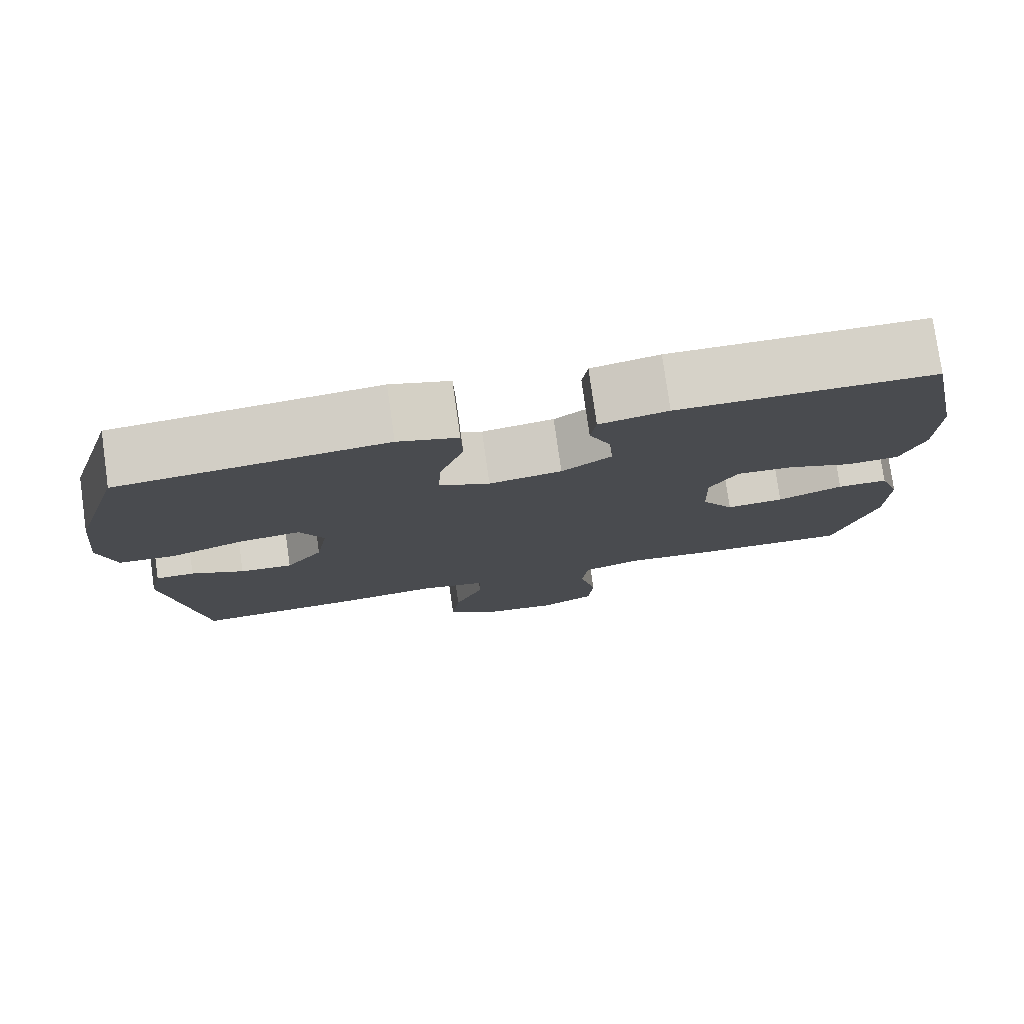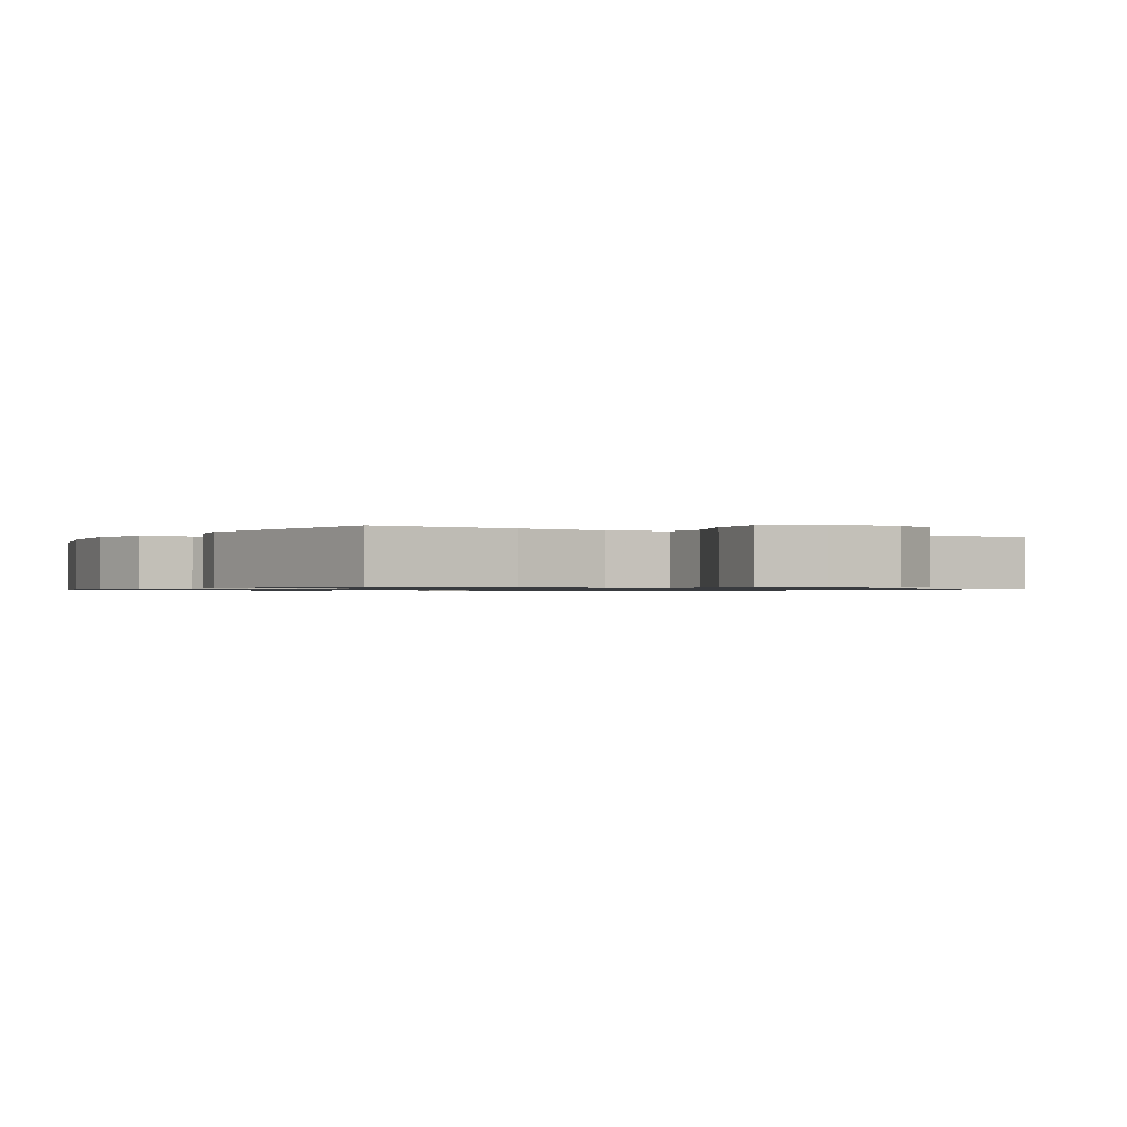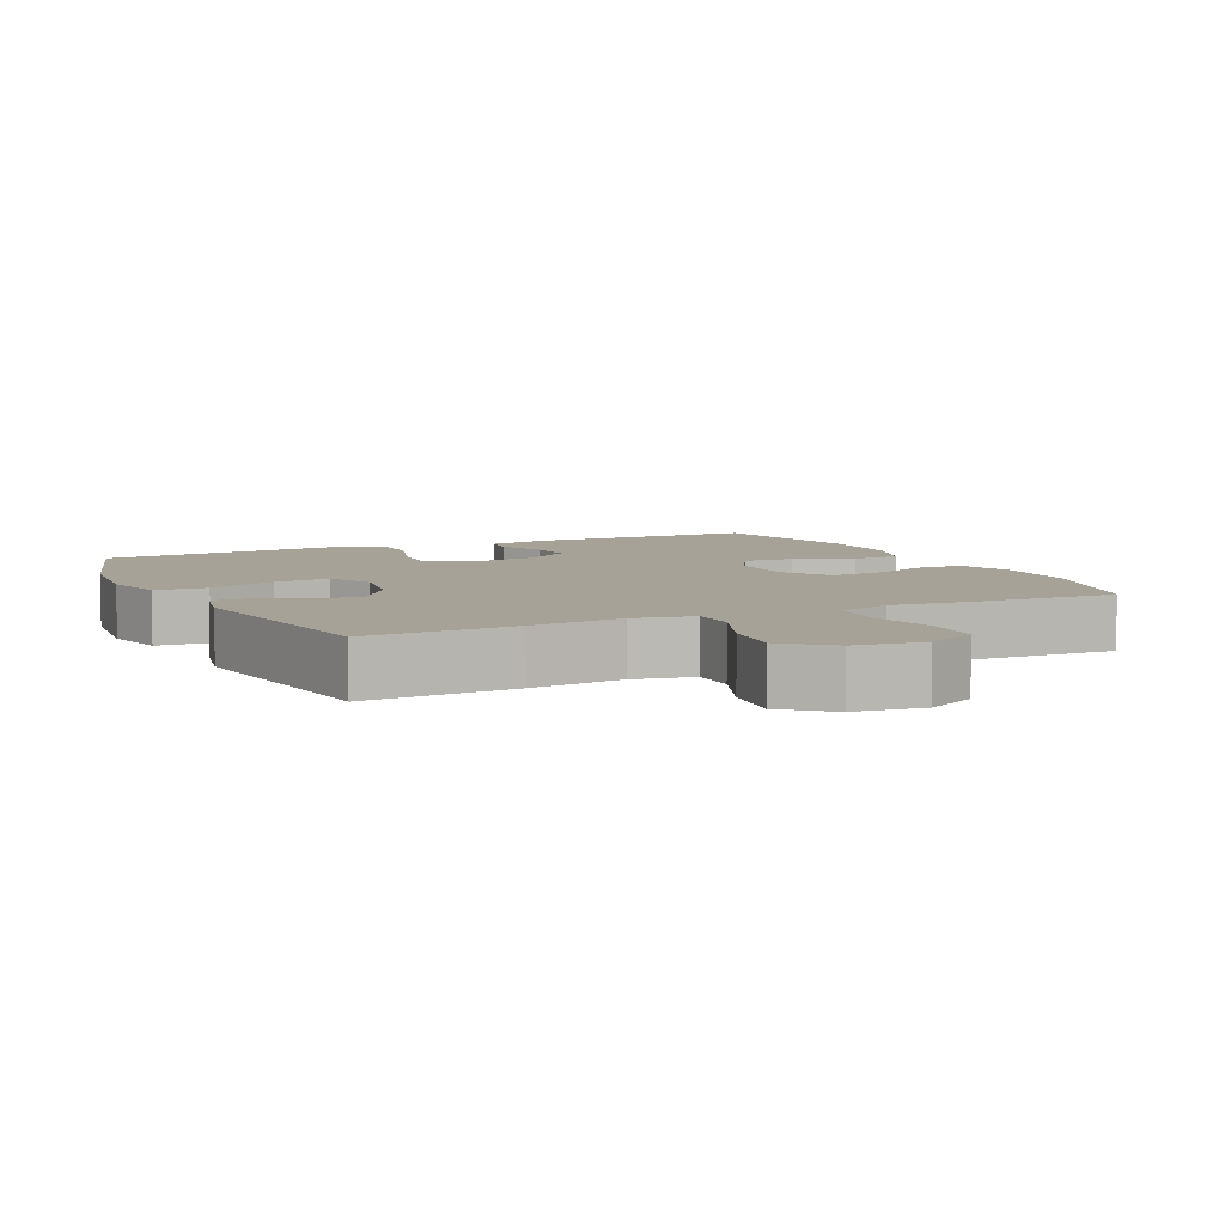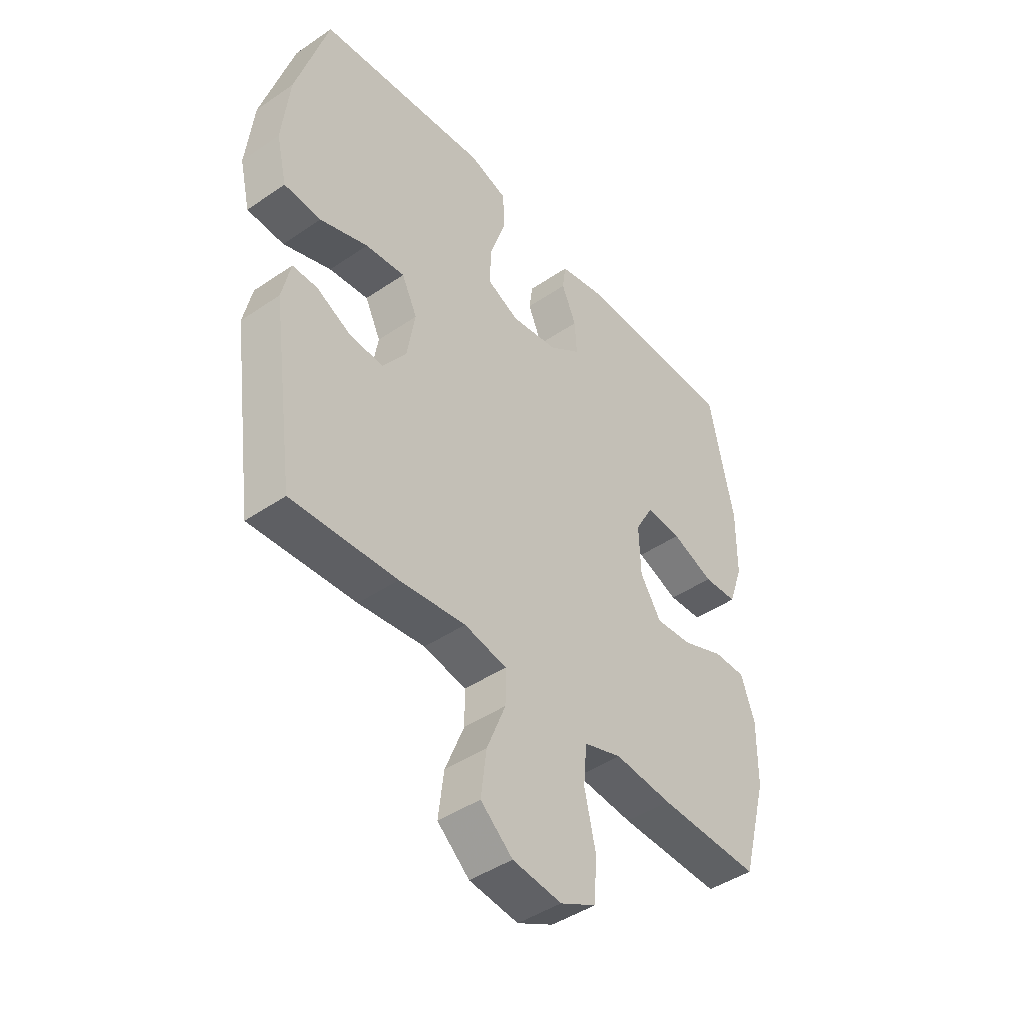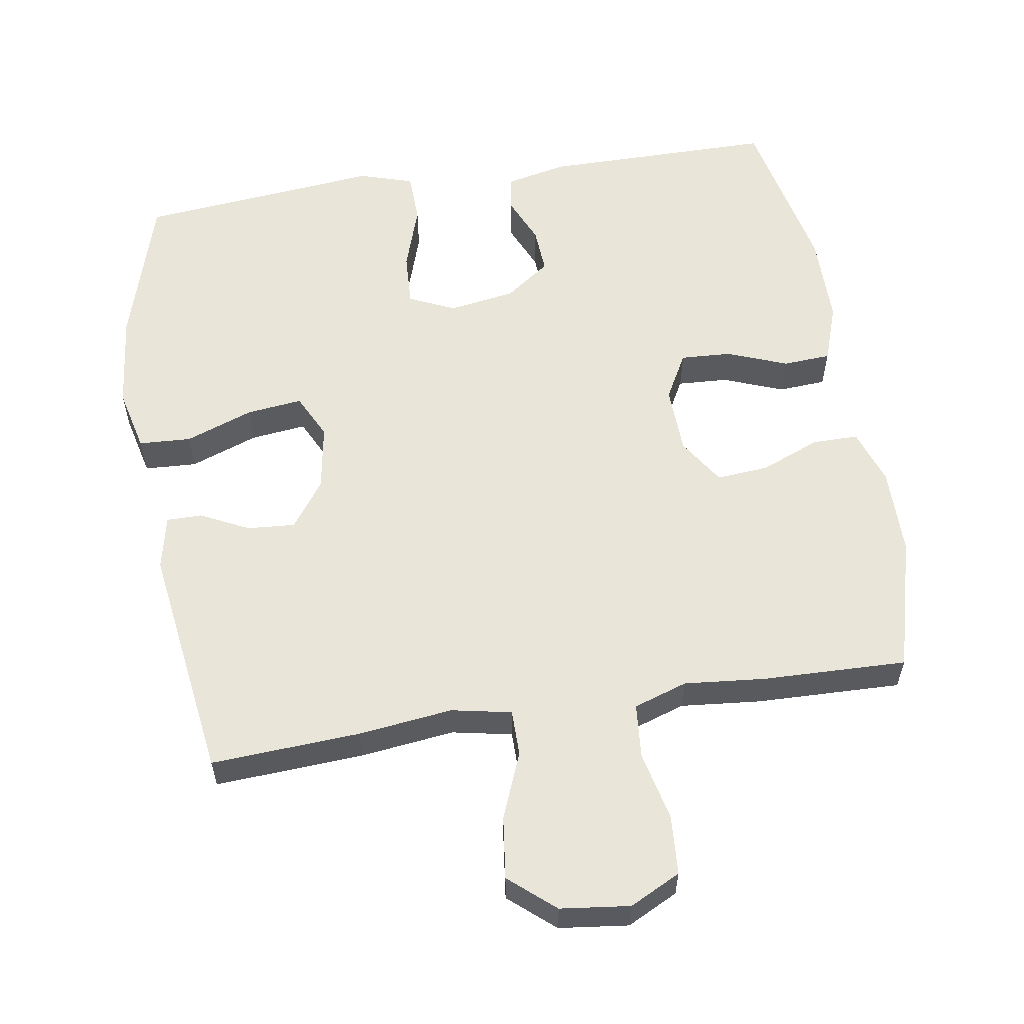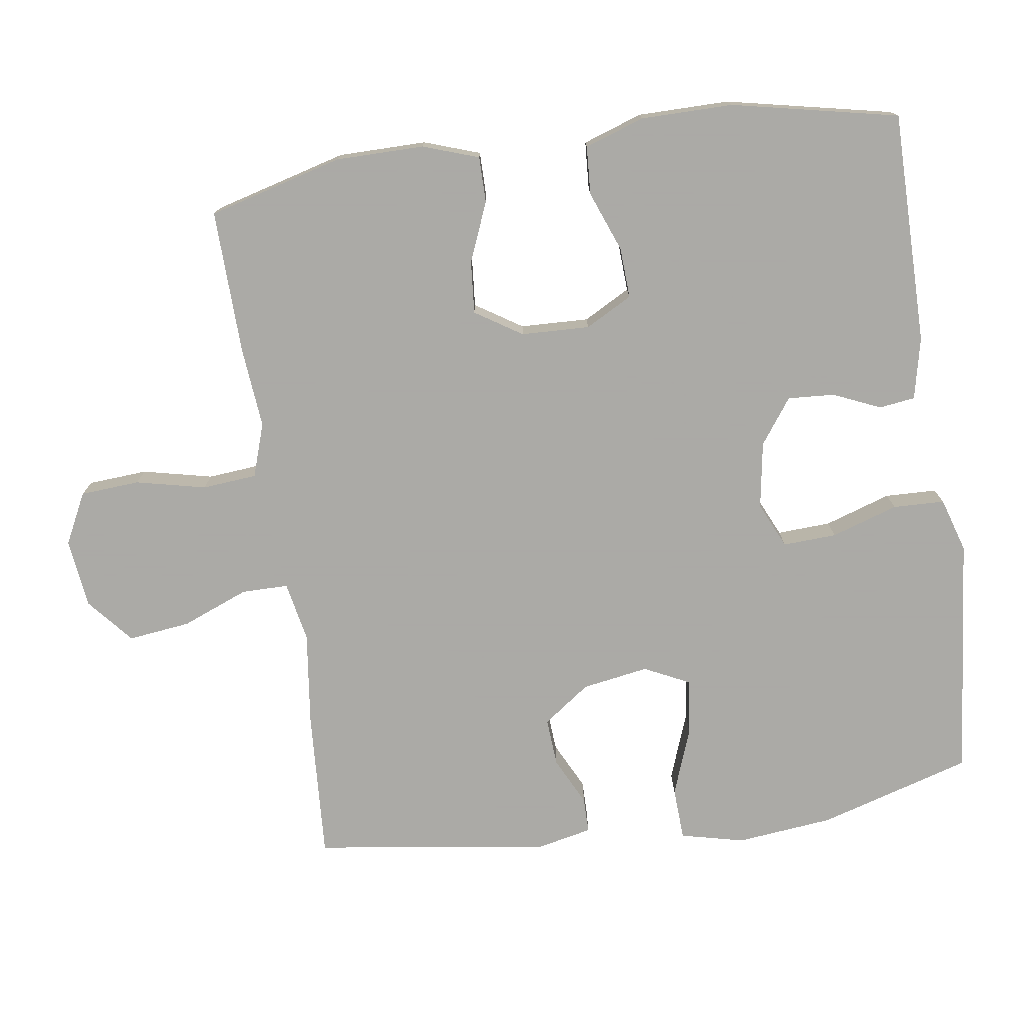
<metadata>
{"format":"obj","ext":"obj","renderer":"f3d","projection":"perspective","resolution":1024,"background":"white","views":[{"elev":78.3,"azim":172.0,"up":"+Z"},{"elev":-0.9,"azim":149.0,"up":"+Y"},{"elev":6.5,"azim":154.6,"up":"+Y"},{"elev":-44.3,"azim":128.6,"up":"+Z"},{"elev":57.8,"azim":170.8,"up":"+Y"},{"elev":-75.7,"azim":-81.9,"up":"+Y"}]}
</metadata>
<code>
v -0.5 0.07 0.5
v -0.172 0.07 0.501
v -0.084 0.07 0.482
v -0.077 0.07 0.431
v -0.106 0.07 0.364
v -0.11 0.07 0.298
v -0.046 0.07 0.252
v 0.048 0.07 0.237
v 0.113 0.07 0.267
v 0.109 0.07 0.343
v 0.078 0.07 0.437
v 0.08 0.07 0.51
v 0.157 0.07 0.534
v 0.276 0.07 0.522
v 0.5 0.07 0.5
v 0.565 0.07 0.284
v 0.58 0.07 0.147
v 0.559 0.07 0.057
v 0.485 0.07 0.053
v 0.389 0.07 0.088
v 0.31 0.07 0.097
v 0.279 0.07 0.033
v 0.295 0.07 -0.061
v 0.343 0.07 -0.127
v 0.411 0.07 -0.122
v 0.479 0.07 -0.088
v 0.529 0.07 -0.088
v 0.546 0.07 -0.165
v 0.5 0.07 -0.5
v 0.289 0.07 -0.488
v 0.156 0.07 -0.472
v 0.071 0.07 -0.489
v 0.071 0.07 -0.555
v 0.109 0.07 -0.649
v 0.12 0.07 -0.737
v 0.056 0.07 -0.792
v -0.042 0.07 -0.804
v -0.114 0.07 -0.768
v -0.12 0.07 -0.684
v -0.098 0.07 -0.585
v -0.105 0.07 -0.508
v -0.181 0.07 -0.483
v -0.296 0.07 -0.494
v -0.5 0.07 -0.5
v -0.552 0.07 -0.31
v -0.553 0.07 -0.185
v -0.526 0.07 -0.106
v -0.461 0.07 -0.106
v -0.377 0.07 -0.14
v -0.303 0.07 -0.146
v -0.261 0.07 -0.08
v -0.258 0.07 0.017
v -0.294 0.07 0.083
v -0.366 0.07 0.079
v -0.451 0.07 0.046
v -0.519 0.07 0.05
v -0.548 0.07 0.134
v -0.549 0.07 0.264
v -0.5 0 0.5
v -0.172 0 0.501
v -0.084 0 0.482
v -0.077 0 0.431
v -0.106 0 0.364
v -0.11 0 0.298
v -0.046 0 0.252
v 0.048 0 0.237
v 0.113 0 0.267
v 0.109 0 0.343
v 0.078 0 0.437
v 0.08 0 0.51
v 0.157 0 0.534
v 0.276 0 0.522
v 0.5 0 0.5
v 0.565 0 0.284
v 0.58 0 0.147
v 0.559 0 0.057
v 0.485 0 0.053
v 0.389 0 0.088
v 0.31 0 0.097
v 0.279 0 0.033
v 0.295 0 -0.061
v 0.343 0 -0.127
v 0.411 0 -0.122
v 0.479 0 -0.088
v 0.529 0 -0.088
v 0.546 0 -0.165
v 0.5 0 -0.5
v 0.289 0 -0.488
v 0.156 0 -0.472
v 0.071 0 -0.489
v 0.071 0 -0.555
v 0.109 0 -0.649
v 0.12 0 -0.737
v 0.056 0 -0.792
v -0.042 0 -0.804
v -0.114 0 -0.768
v -0.12 0 -0.684
v -0.098 0 -0.585
v -0.105 0 -0.508
v -0.181 0 -0.483
v -0.296 0 -0.494
v -0.5 0 -0.5
v -0.552 0 -0.31
v -0.553 0 -0.185
v -0.526 0 -0.106
v -0.461 0 -0.106
v -0.377 0 -0.14
v -0.303 0 -0.146
v -0.261 0 -0.08
v -0.258 0 0.017
v -0.294 0 0.083
v -0.366 0 0.079
v -0.451 0 0.046
v -0.519 0 0.05
v -0.548 0 0.134
v -0.549 0 0.264
f 3 4 5
f 2 3 5
f 1 2 5
f 58 1 5
f 57 58 5
f 56 57 5
f 55 56 5
f 54 55 5
f 53 54 5 6
f 52 53 6 7
f 51 52 7 8
f 50 51 8 9
f 47 48 49
f 46 47 49
f 45 46 49
f 44 45 49
f 43 44 49
f 42 43 49
f 41 42 49 50
f 38 39 40
f 37 38 40
f 36 37 40
f 35 36 40
f 34 35 40
f 33 34 40
f 32 33 40 41
f 41 50 9
f 32 41 9
f 31 32 9
f 29 30 31
f 28 29 31
f 27 28 31
f 26 27 31
f 25 26 31
f 18 19 20
f 17 18 20
f 16 17 20
f 15 16 20
f 14 15 20
f 14 20 21
f 13 14 21
f 12 13 21
f 11 12 21
f 10 11 21
f 9 10 21 22
f 24 25 31
f 23 24 31
f 9 22 23 31
f 63 62 61
f 63 61 60
f 63 60 59
f 63 59 116
f 63 116 115
f 63 115 114
f 63 114 113
f 63 113 112
f 64 63 112 111
f 65 64 111 110
f 66 65 110 109
f 67 66 109 108
f 107 106 105
f 107 105 104
f 107 104 103
f 107 103 102
f 107 102 101
f 107 101 100
f 108 107 100 99
f 98 97 96
f 98 96 95
f 98 95 94
f 98 94 93
f 98 93 92
f 98 92 91
f 99 98 91 90
f 67 108 99
f 67 99 90
f 67 90 89
f 89 88 87
f 89 87 86
f 89 86 85
f 89 85 84
f 89 84 83
f 78 77 76
f 78 76 75
f 78 75 74
f 78 74 73
f 78 73 72
f 79 78 72
f 79 72 71
f 79 71 70
f 79 70 69
f 79 69 68
f 80 79 68 67
f 89 83 82
f 89 82 81
f 89 81 80 67
f 1 59 60 2
f 2 60 61 3
f 3 61 62 4
f 4 62 63 5
f 5 63 64 6
f 6 64 65 7
f 7 65 66 8
f 8 66 67 9
f 9 67 68 10
f 10 68 69 11
f 11 69 70 12
f 12 70 71 13
f 13 71 72 14
f 14 72 73 15
f 15 73 74 16
f 16 74 75 17
f 17 75 76 18
f 18 76 77 19
f 19 77 78 20
f 20 78 79 21
f 21 79 80 22
f 22 80 81 23
f 23 81 82 24
f 24 82 83 25
f 25 83 84 26
f 26 84 85 27
f 27 85 86 28
f 28 86 87 29
f 29 87 88 30
f 30 88 89 31
f 31 89 90 32
f 32 90 91 33
f 33 91 92 34
f 34 92 93 35
f 35 93 94 36
f 36 94 95 37
f 37 95 96 38
f 38 96 97 39
f 39 97 98 40
f 40 98 99 41
f 41 99 100 42
f 42 100 101 43
f 43 101 102 44
f 44 102 103 45
f 45 103 104 46
f 46 104 105 47
f 47 105 106 48
f 48 106 107 49
f 49 107 108 50
f 50 108 109 51
f 51 109 110 52
f 52 110 111 53
f 53 111 112 54
f 54 112 113 55
f 55 113 114 56
f 56 114 115 57
f 57 115 116 58
f 58 116 59 1

</code>
